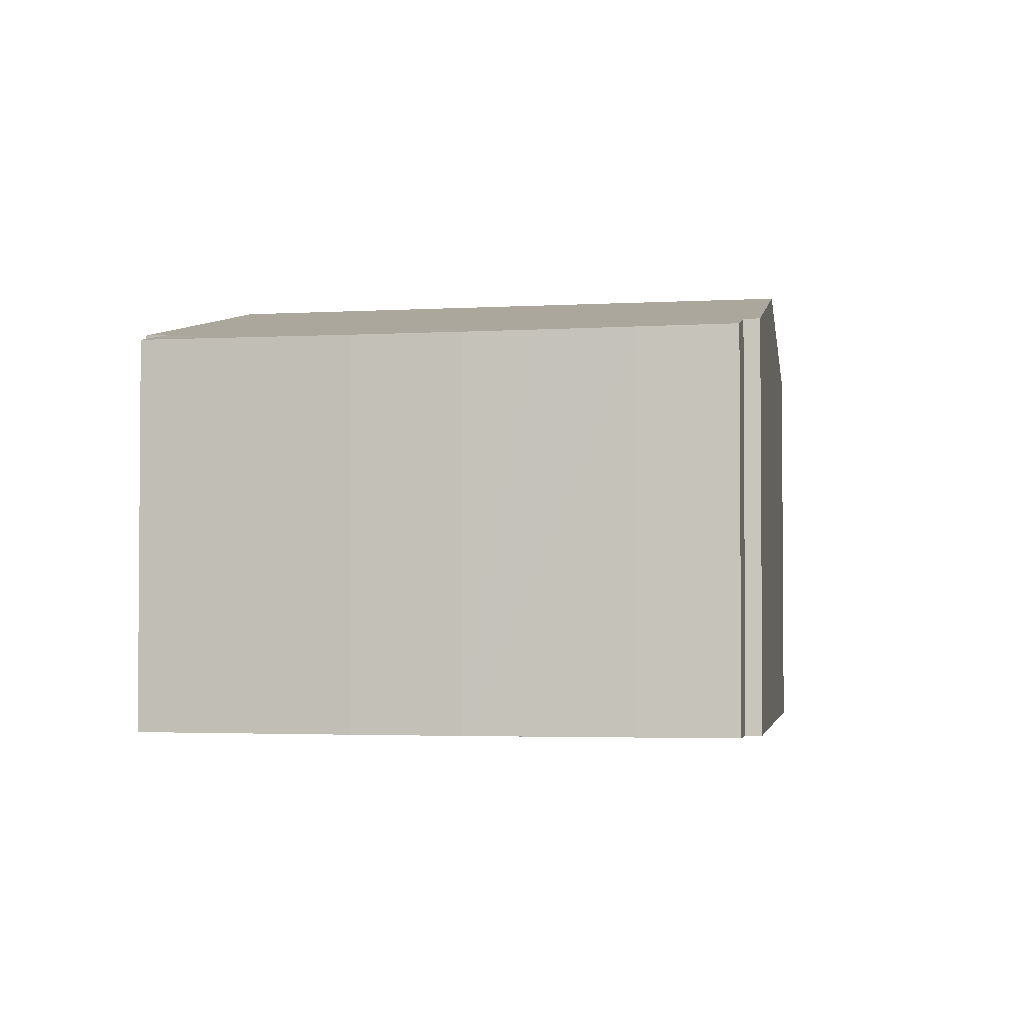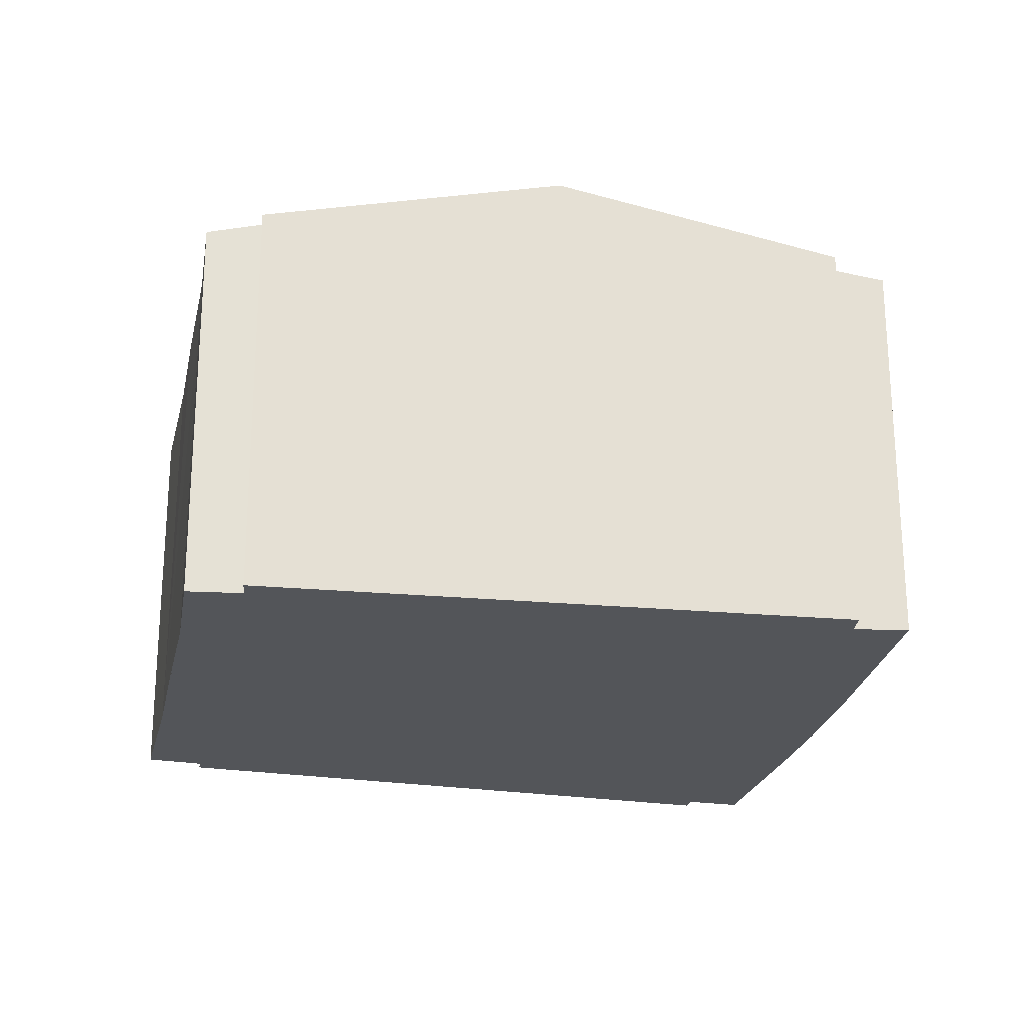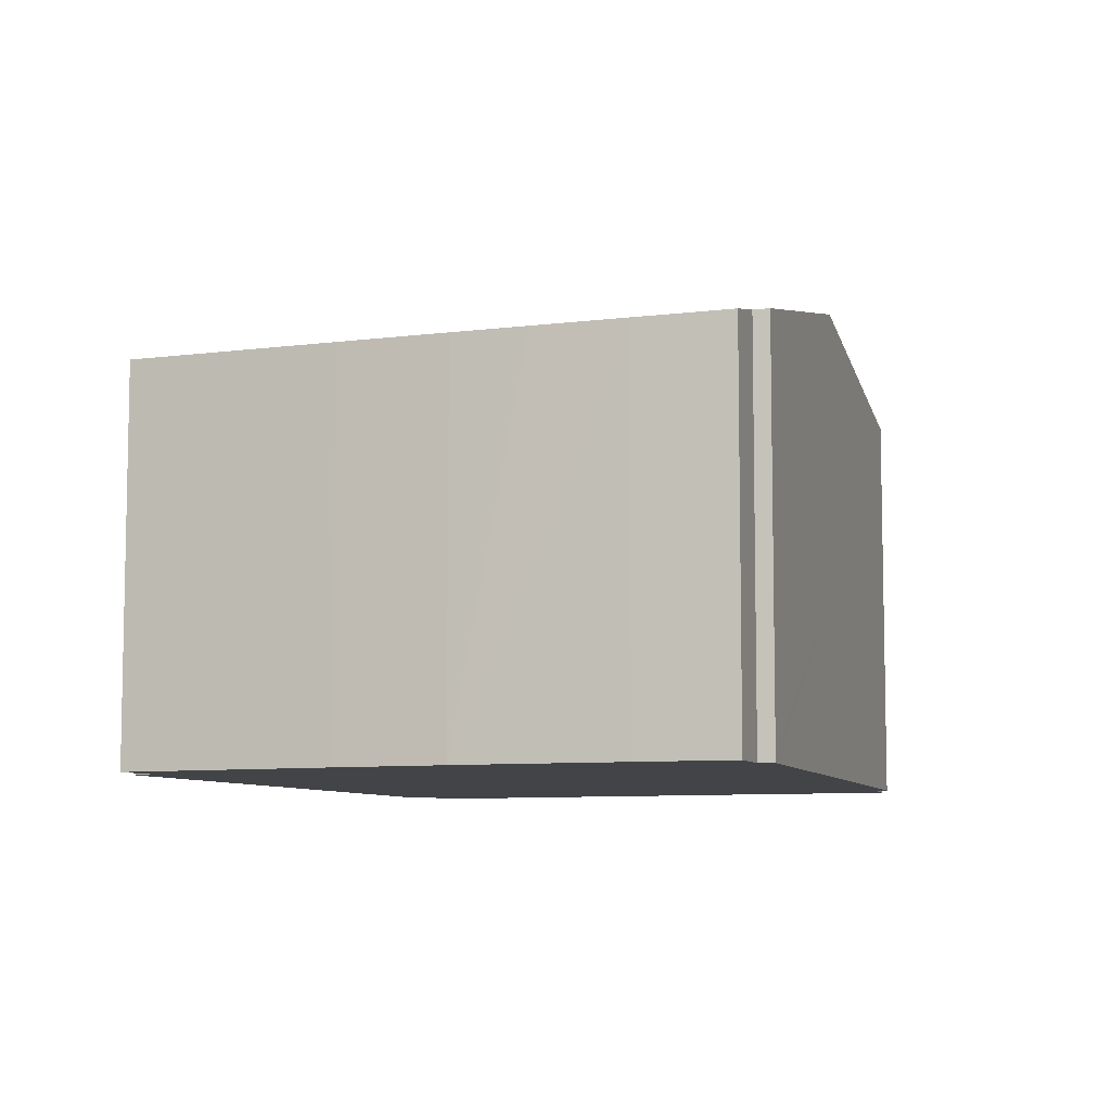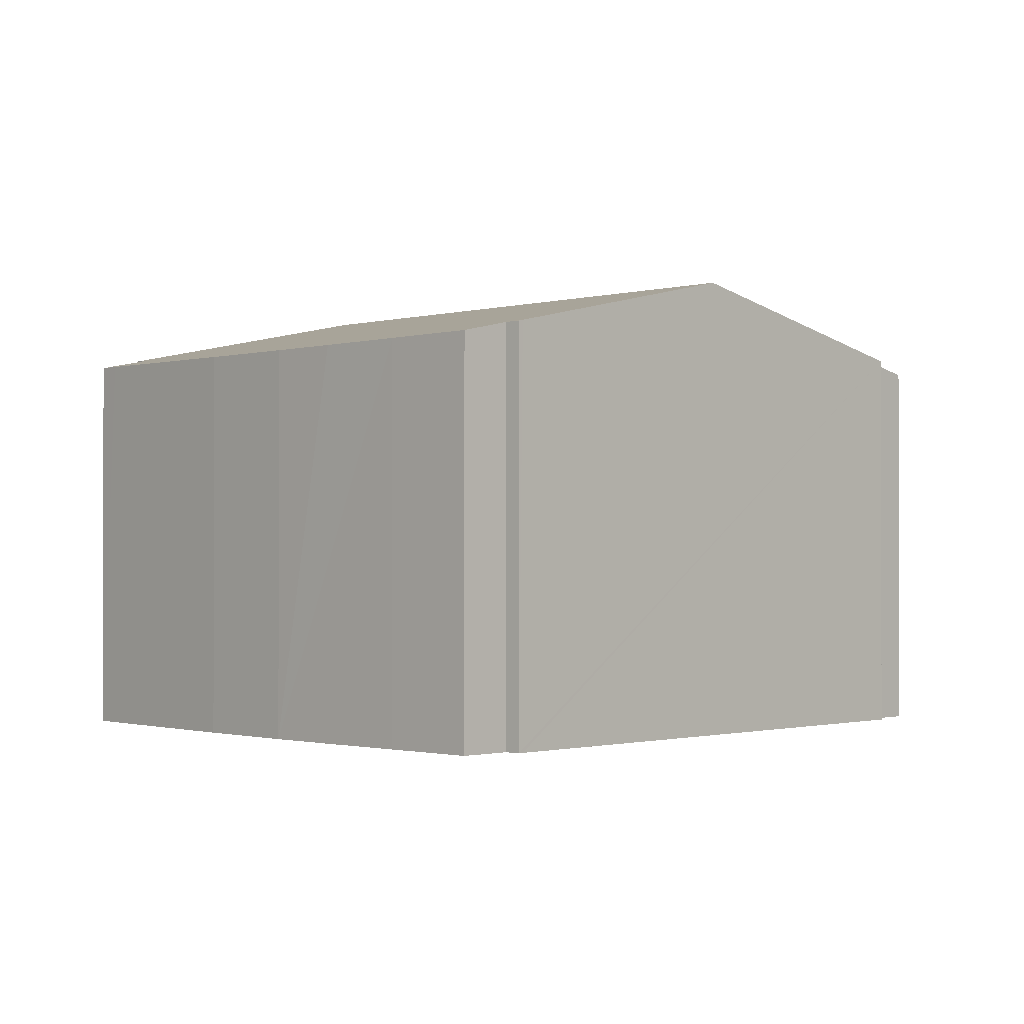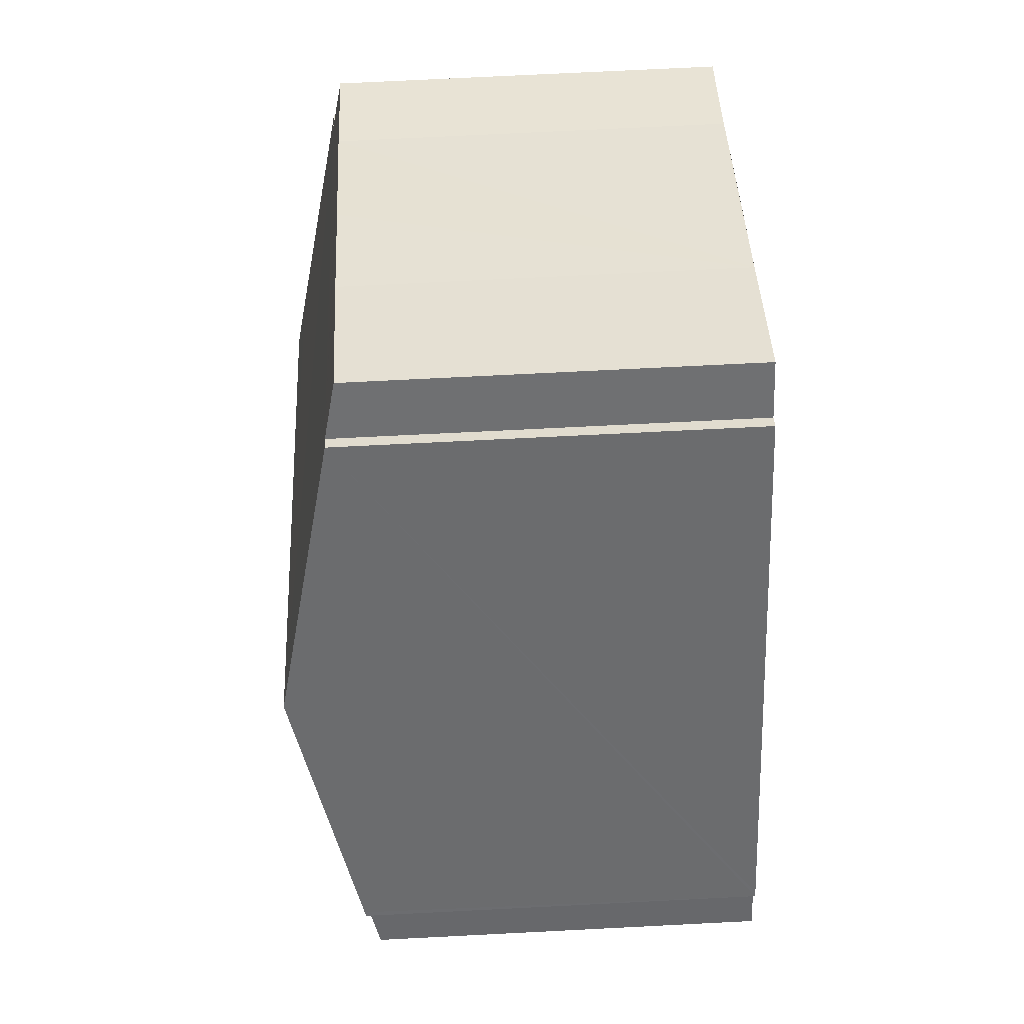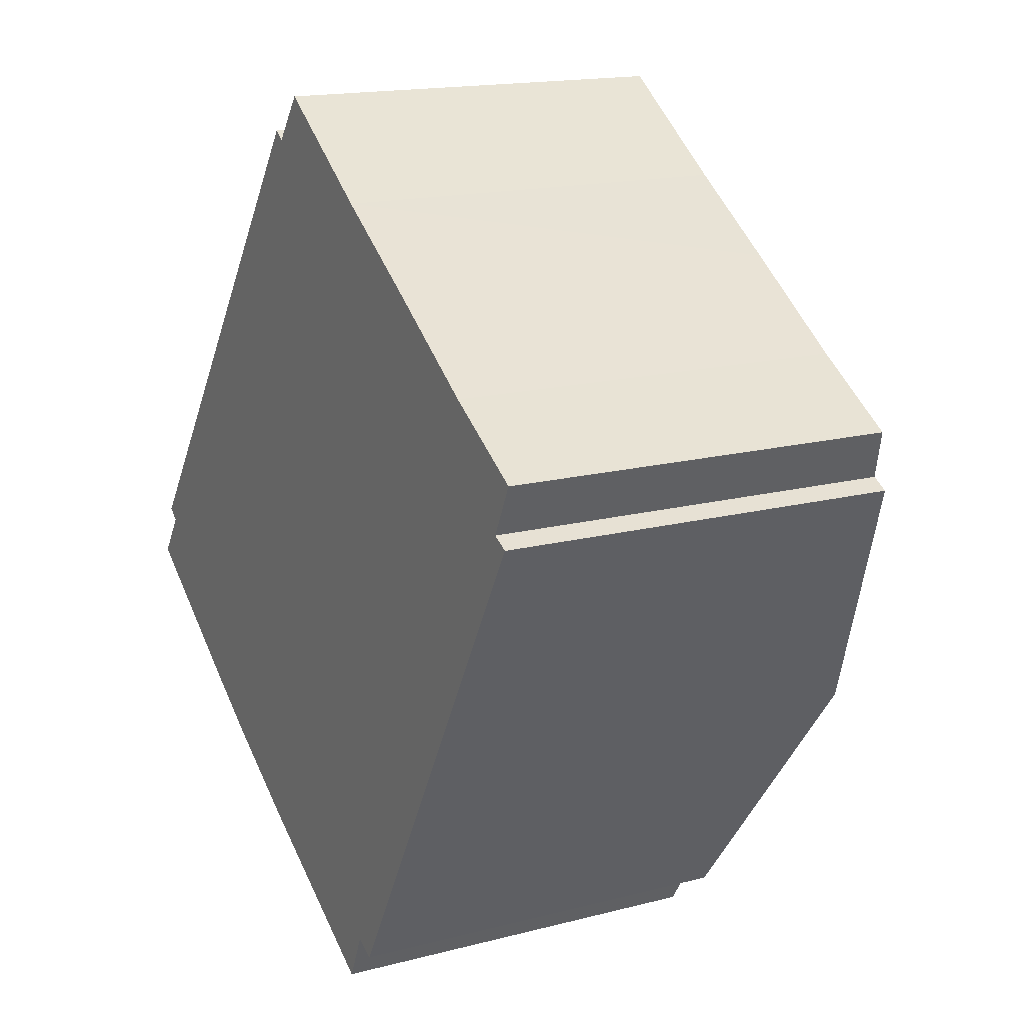
<metadata>
{"format":"obj","ext":"obj","renderer":"f3d","projection":"perspective","resolution":1024,"background":"white","views":[{"elev":-2.8,"azim":-135.2,"up":"+Y"},{"elev":-24.0,"azim":111.2,"up":"+Y"},{"elev":-7.8,"azim":-127.1,"up":"+Y"},{"elev":-1.0,"azim":-100.5,"up":"+Y"},{"elev":72.7,"azim":-92.9,"up":"+Z"},{"elev":16.3,"azim":61.8,"up":"+Z"}]}
</metadata>
<code>
v  8.668 6.255 7.765
v  6.059 6.435 8.407
v  6.626 6.241 9.151
v  10.32 6.255 6.712
v  12.16 6.26 5.505
v  13.66 6.247 4.614
v  13.27 6.431 3.814
v  11.58 7.249 0.221
v  13.55 6.424 3.67
v  3.038 7.431 4.638
v  5.882 6.431 8.543
v  11.06 7.431 -0.492
v  11.14 7.431 -0.544
v  0.345 6.484 0.942
v  0.5 6.462 0.715
v  0.294 6.466 0.873
v  1.286 6.267 -0.903
v  0 6.281 3.846e-16
v  2.519 6.254 -1.762
v  3.533 6.249 -2.444
v  5.053 6.252 -3.397
v  7.776 6.278 -4.993
v  8.476 6.461 -4.392
v  8.651 6.466 -4.477
v  8.832 6.47 -4.565
v  8.116 6.281 -5.192
v  0.294 -5.346e-17 0.873
v  0.345 -5.768e-17 0.942
v  3.038 -2.84e-16 4.638
v  5.882 -5.231e-16 8.543
v  6.059 -5.148e-16 8.407
v  6.626 -5.603e-16 9.151
v  0.5 -4.378e-17 0.715
v  0 0 0
v  8.668 -4.755e-16 7.765
v  12.16 -3.371e-16 5.505
v  10.32 -4.11e-16 6.712
v  13.66 -2.825e-16 4.614
v  13.27 -2.335e-16 3.814
v  13.55 -2.247e-16 3.67
v  11.58 -1.353e-17 0.221
v  11.14 3.331e-17 -0.544
v  8.832 2.795e-16 -4.565
v  8.476 2.689e-16 -4.392
v  8.116 3.179e-16 -5.192
v  8.651 2.741e-16 -4.477
v  5.053 2.08e-16 -3.397
v  7.776 3.057e-16 -4.993
v  3.533 1.497e-16 -2.444
v  1.286 5.529e-17 -0.903
v  2.519 1.079e-16 -1.762
g defaultobject
f 1 2 3
f 2 1 4
f 2 4 5
f 2 5 6
f 2 6 7
f 8 7 9
f 2 10 11
f 10 2 7
f 10 7 8
f 10 8 12
f 12 8 13
f 14 15 16
f 15 14 10
f 15 17 18
f 17 15 10
f 17 10 12
f 17 12 19
f 19 12 20
f 20 12 21
f 21 12 22
f 22 12 23
f 23 12 24
f 24 12 13
f 24 13 25
f 26 22 23
f 27 14 16
f 14 27 10
f 10 27 11
f 11 27 28
f 11 28 29
f 11 29 30
f 31 3 2
f 3 31 32
f 18 33 15
f 33 18 34
f 11 31 2
f 31 11 30
f 3 35 1
f 35 3 32
f 35 4 1
f 4 35 5
f 5 35 36
f 36 35 37
f 36 6 5
f 6 36 38
f 39 9 7
f 9 39 40
f 6 39 7
f 39 6 38
f 40 8 9
f 8 40 13
f 13 40 25
f 25 40 41
f 25 41 42
f 25 42 43
f 44 26 23
f 26 44 45
f 43 24 25
f 24 43 23
f 23 43 44
f 44 43 46
f 45 22 26
f 22 45 21
f 21 45 47
f 47 45 48
f 47 20 21
f 20 47 49
f 49 19 20
f 19 49 17
f 17 49 50
f 50 49 51
f 17 34 18
f 34 17 50
f 15 27 16
f 27 15 33
f 35 31 37
f 31 35 32
f 42 46 43
f 46 42 44
f 44 42 49
f 49 42 51
f 51 42 50
f 50 42 34
f 34 42 33
f 33 42 27
f 27 42 28
f 28 42 29
f 29 42 41
f 29 41 40
f 29 40 39
f 29 39 31
f 29 31 30
f 31 39 38
f 31 38 36
f 31 36 37
f 44 48 45
f 48 44 47
f 47 44 49

</code>
